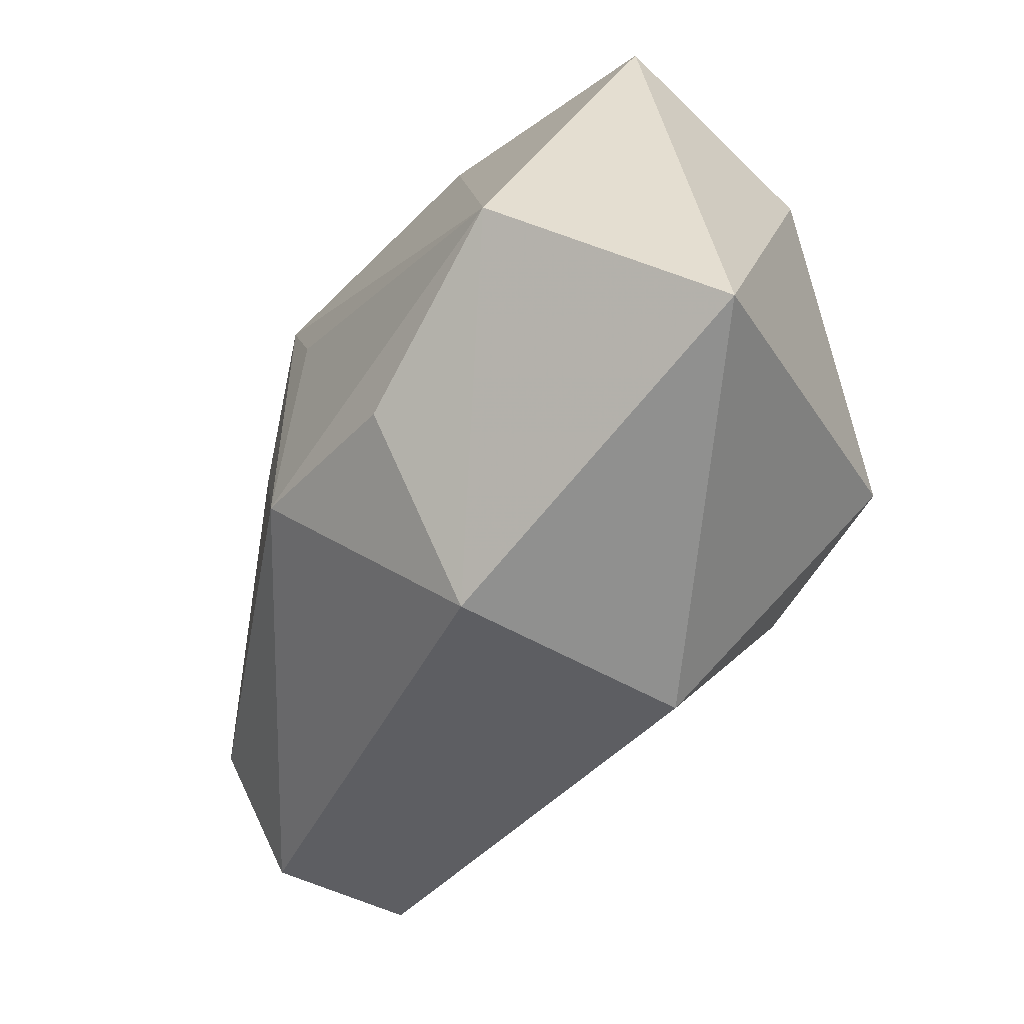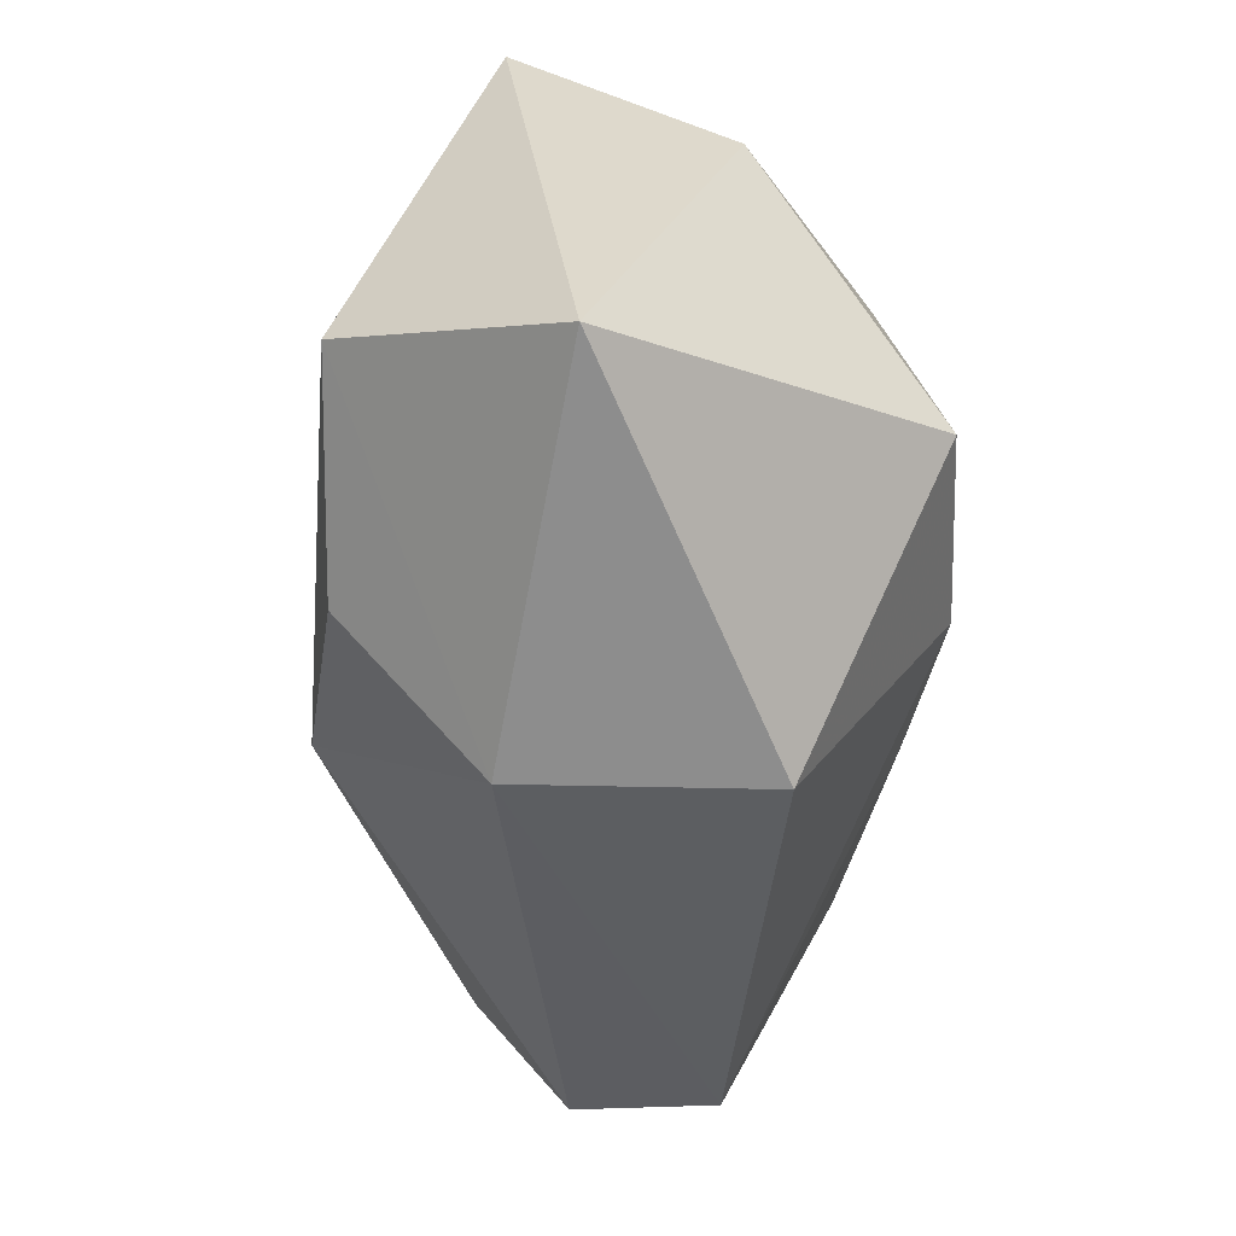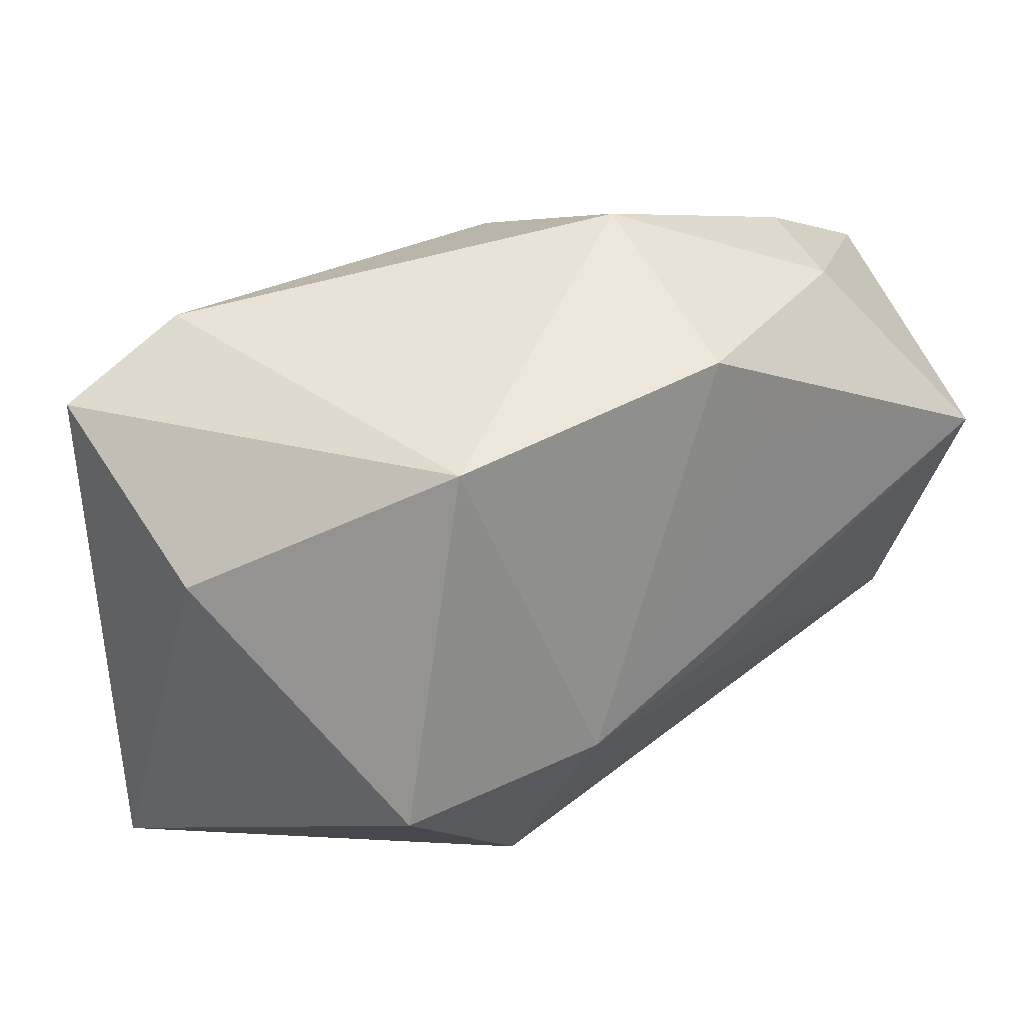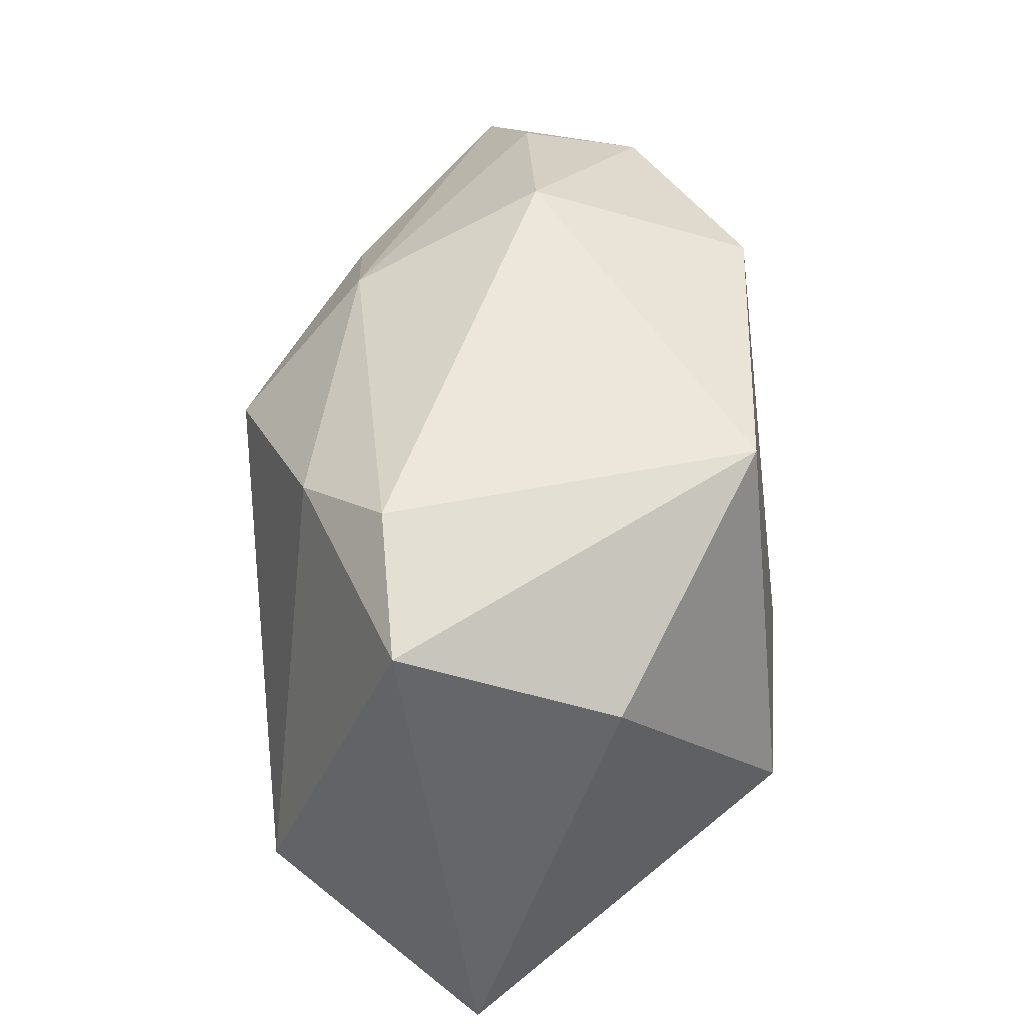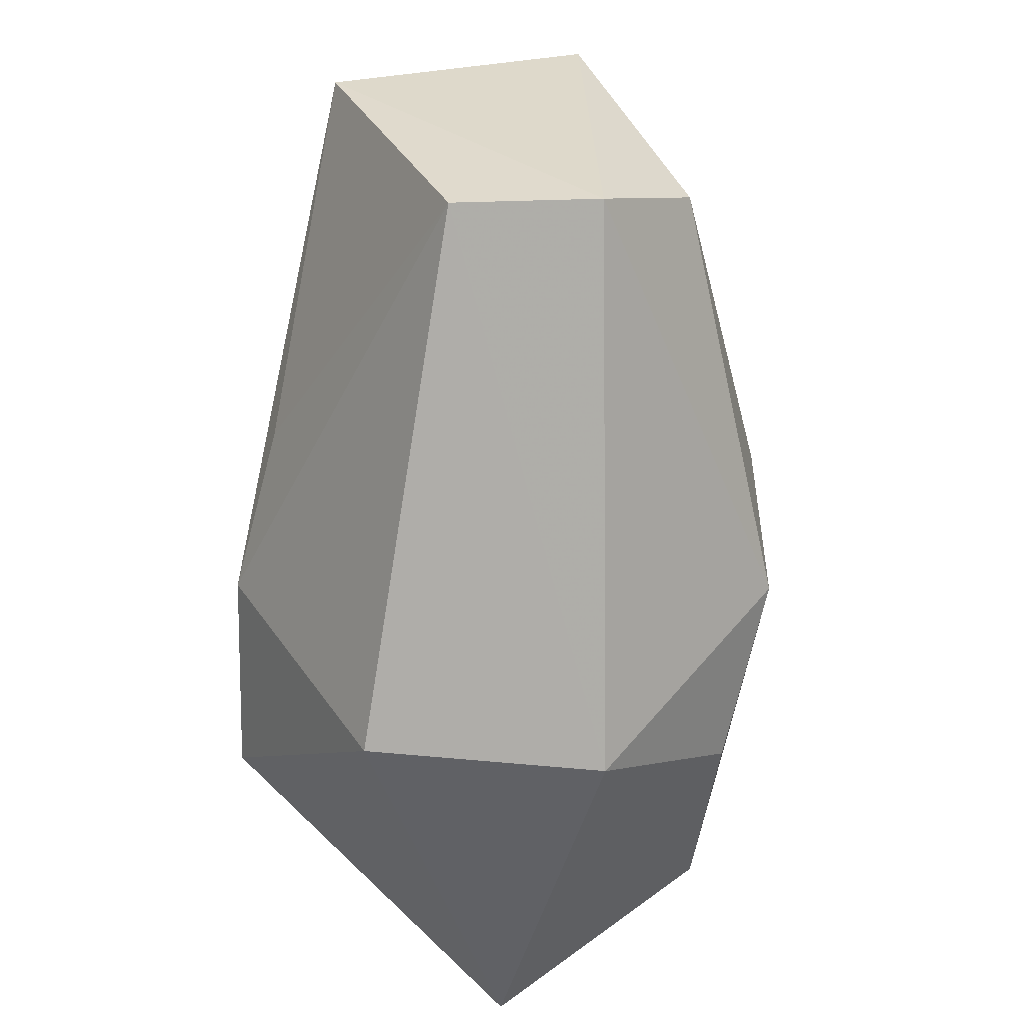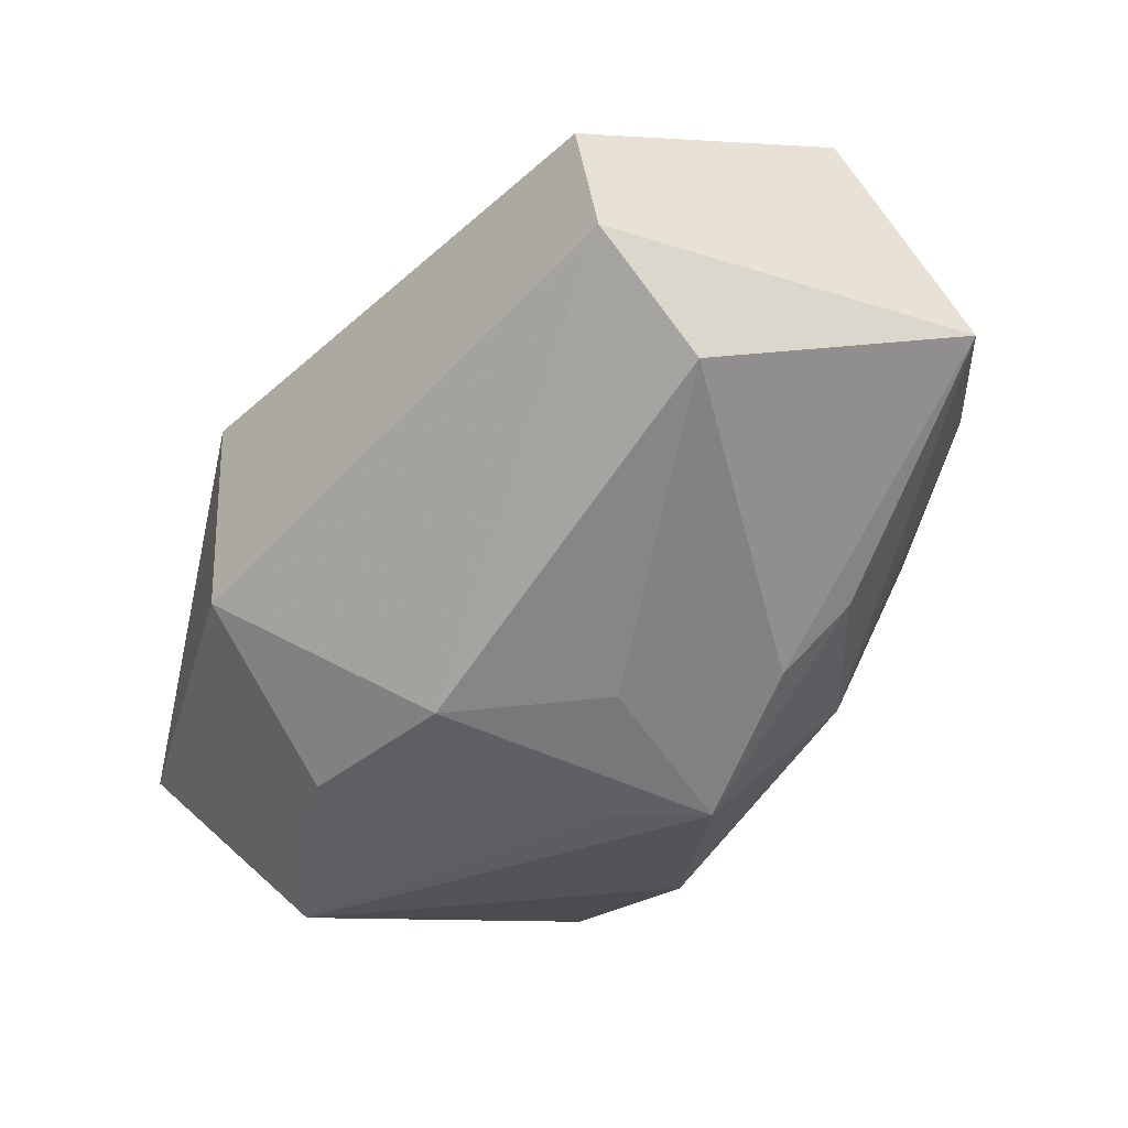
<metadata>
{"format":"obj","ext":"obj","renderer":"f3d","projection":"perspective","resolution":1024,"background":"white","views":[{"elev":-57.1,"azim":-126.4,"up":"+Y"},{"elev":-55.4,"azim":-97.4,"up":"+Y"},{"elev":34.2,"azim":-36.1,"up":"+Y"},{"elev":41.0,"azim":-96.5,"up":"+Y"},{"elev":-59.0,"azim":77.6,"up":"+Y"},{"elev":-36.4,"azim":65.5,"up":"+Z"}]}
</metadata>
<code>
v 0.01322 -0.0004032 -0.02296
v -0.007613 -0.009173 0.02579
v 0.03097 0.02688 0.00438
v 0.04182 -0.006457 -0.008529
v 0.02777 0.02633 0.01526
v 0.008595 0.02506 -0.0148
v -0.0411 -0.02726 -0.008728
v 0.01093 0.03257 0.002875
v 0.00425 0.01337 -0.02688
v 0.008239 -0.005358 0.02498
v -0.004858 -0.03304 -0.01084
v -0.0178 0.02139 -0.02163
v 0.0008561 0.005266 -0.02688
v 0.007543 0.02671 0.02311
v 0.02297 0.01815 -0.01393
v 0.04108 -0.01727 0.01385
v -0.02989 -0.01382 -0.02688
v -0.009849 -0.02002 -0.02446
v 0.01369 0.01759 0.02412
v 0.01805 0.01367 -0.01961
v -0.02687 -0.01202 0.02204
v -0.01879 0.02261 0.01949
v 0.0395 0.01018 0.02549
v -0.007309 -0.03314 0.0115
v 0.007093 -0.01516 -0.02506
v 0.04409 -0.01657 0.0005745
v 0.04409 0.01996 0.001931
v -0.03874 0.01024 0.004518
v -0.02742 0.02595 -0.01505
v -0.03949 0.0202 -0.01526
f 21 22 28
f 22 30 28
f 2 22 21
f 26 16 11
f 23 16 26
f 14 8 22
f 22 2 14
f 9 17 12
f 12 17 30
f 29 30 22
f 22 8 29
f 29 12 30
f 7 17 11
f 21 28 7
f 30 17 7
f 7 28 30
f 10 16 23
f 23 2 10
f 10 2 16
f 16 2 24
f 11 16 24
f 24 2 21
f 24 7 11
f 21 7 24
f 5 14 23
f 8 14 5
f 19 2 23
f 23 14 19
f 19 14 2
f 9 12 6
f 6 29 8
f 12 29 6
f 13 17 9
f 11 17 18
f 25 26 11
f 11 18 25
f 25 4 26
f 25 18 17
f 17 13 25
f 25 13 9
f 23 26 27
f 26 4 27
f 27 5 23
f 9 4 1
f 1 25 9
f 4 25 1
f 9 6 15
f 6 27 15
f 8 5 3
f 5 27 3
f 3 6 8
f 3 27 6
f 20 4 9
f 9 15 20
f 20 27 4
f 20 15 27

</code>
